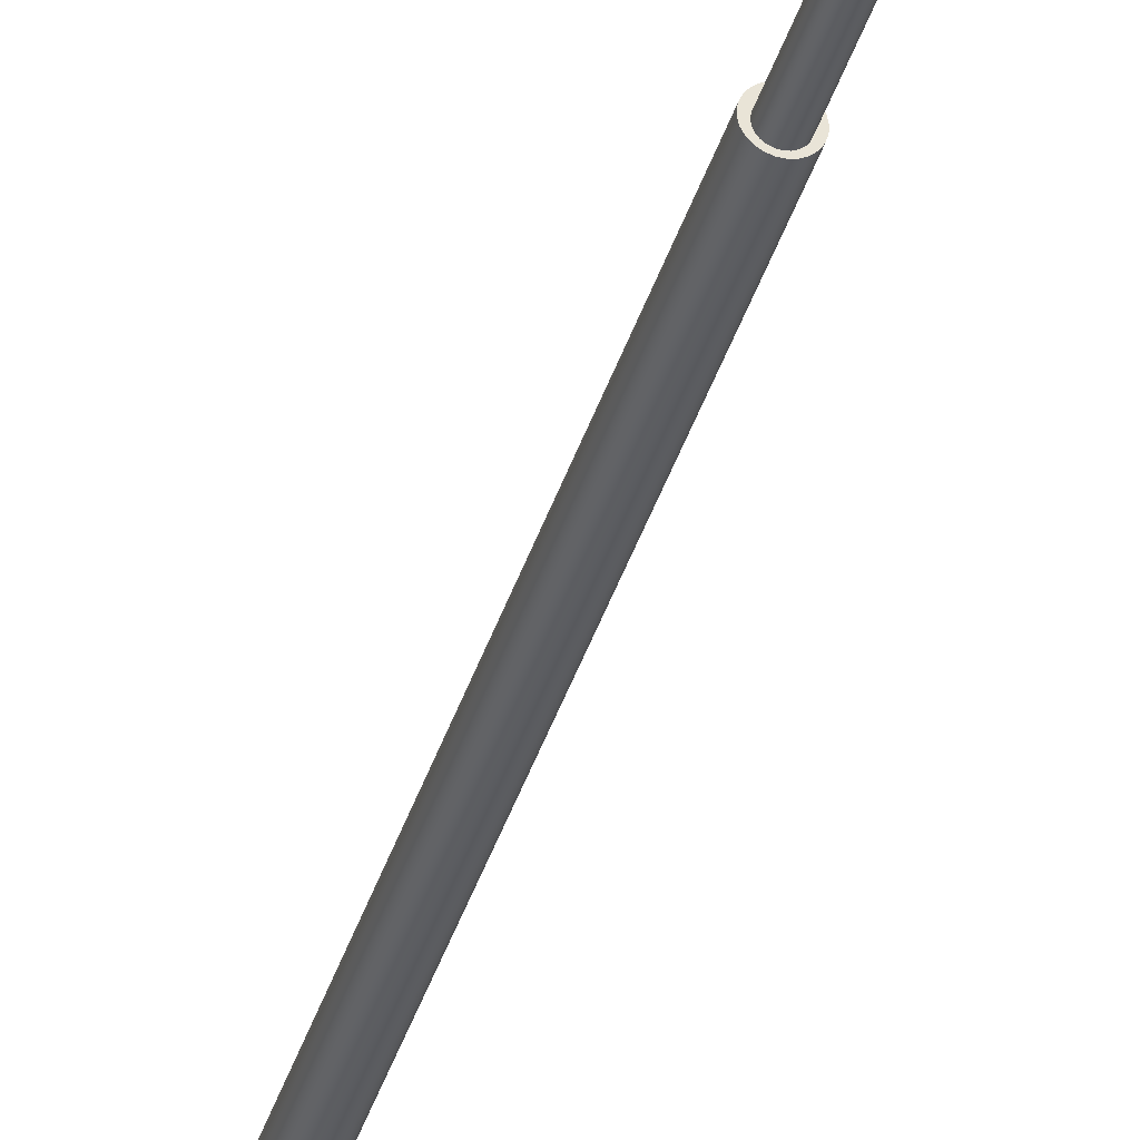
<metadata>
{"format":"obj","ext":"obj","renderer":"f3d","projection":"perspective","resolution":1024,"background":"white","views":[{"elev":-36.2,"azim":164.6,"up":"+Z"}]}
</metadata>
<code>
o SketchUp.006_ID56
v 3.157 114.6 -4.966
v 3.197 114.6 -5.238
v 3.186 114.6 -5.32
v 3.26 114.6 -4.889
v 3.229 114.6 -5.161
v 3.279 114.6 -5.095
v 3.38 114.6 -4.84
v 3.345 114.6 -5.045
v 3.422 114.6 -5.013
v 3.509 114.6 -4.825
v 3.504 114.6 -5.002
v 3.586 114.6 -5.013
v 3.637 114.6 -4.843
v 3.663 114.6 -5.045
v 3.756 114.6 -4.893
v 3.728 114.6 -5.095
v 3.779 114.6 -5.161
v 3.857 114.6 -4.973
v 3.811 114.6 -5.238
v 3.821 114.6 -5.32
v 3.851 114.6 -5.673
v 3.93 114.6 -5.572
v 3.935 114.6 -5.076
v 3.981 114.6 -5.453
v 3.984 114.6 -5.196
v 3.999 114.6 -5.325
v 3.027 114.6 -5.187
v 3.024 114.6 -5.443
v 3.009 114.6 -5.315
v 3.073 114.6 -5.563
v 3.077 114.6 -5.068
v 3.15 114.6 -5.667
v 3.197 114.6 -5.402
v 3.252 114.6 -5.746
v 3.229 114.6 -5.479
v 3.279 114.6 -5.544
v 3.371 114.6 -5.797
v 3.345 114.6 -5.595
v 3.422 114.6 -5.626
v 3.499 114.6 -5.815
v 3.504 114.6 -5.637
v 3.628 114.6 -5.799
v 3.586 114.6 -5.626
v 3.663 114.6 -5.595
v 3.747 114.6 -5.751
v 3.728 114.6 -5.544
v 3.779 114.6 -5.479
v 3.811 114.6 -5.402
v 3.38 114.6 -4.84
v 3.26 83.08 -4.889
v 3.38 83.08 -4.84
v 3.26 114.6 -4.889
v 3.509 114.6 -4.825
v 3.509 83.08 -4.825
v 3.637 114.6 -4.843
v 3.637 83.08 -4.843
v 3.756 114.6 -4.893
v 3.756 83.08 -4.893
v 3.857 114.6 -4.973
v 3.857 83.08 -4.973
v 3.935 83.08 -5.076
v 3.935 114.6 -5.076
v 3.984 83.08 -5.196
v 3.984 114.6 -5.196
v 3.999 83.08 -5.325
v 3.999 114.6 -5.325
v 3.981 83.08 -5.453
v 3.981 114.6 -5.453
v 3.93 83.08 -5.572
v 3.93 114.6 -5.572
v 3.851 83.08 -5.673
v 3.851 114.6 -5.673
v 3.747 114.6 -5.751
v 3.747 83.08 -5.751
v 3.628 114.6 -5.799
v 3.628 83.08 -5.799
v 3.499 114.6 -5.815
v 3.499 83.08 -5.815
v 3.371 114.6 -5.797
v 3.371 83.08 -5.797
v 3.252 114.6 -5.746
v 3.252 83.08 -5.746
v 3.15 114.6 -5.667
v 3.15 83.08 -5.667
v 3.073 83.08 -5.563
v 3.073 114.6 -5.563
v 3.024 83.08 -5.443
v 3.024 114.6 -5.443
v 3.009 83.08 -5.315
v 3.009 114.6 -5.315
v 3.027 83.08 -5.187
v 3.027 114.6 -5.187
v 3.077 83.08 -5.068
v 3.077 114.6 -5.068
v 3.157 83.08 -4.966
v 3.157 114.6 -4.966
f 1 2 3
f 2 1 4
f 2 4 5
f 5 4 6
f 6 4 7
f 6 7 8
f 8 7 9
f 9 7 10
f 9 10 11
f 11 10 12
f 12 10 13
f 12 13 14
f 14 13 15
f 14 15 16
f 16 15 17
f 17 15 18
f 17 18 19
f 19 18 20
f 20 18 21
f 21 18 22
f 22 18 23
f 22 23 24
f 24 23 25
f 24 25 26
f 27 28 29
f 28 27 30
f 30 27 31
f 30 31 32
f 32 31 1
f 32 1 3
f 32 3 33
f 32 33 34
f 34 33 35
f 34 35 36
f 34 36 37
f 37 36 38
f 37 38 39
f 37 39 40
f 40 39 41
f 40 41 42
f 42 41 43
f 42 43 44
f 42 44 45
f 45 44 46
f 45 46 47
f 45 47 21
f 21 47 48
f 21 48 20
f 49 50 51
f 50 49 52
f 53 51 54
f 51 53 49
f 55 54 56
f 54 55 53
f 57 56 58
f 56 57 55
f 59 58 60
f 58 59 57
f 61 59 60
f 59 61 62
f 63 62 61
f 62 63 64
f 65 64 63
f 64 65 66
f 67 66 65
f 66 67 68
f 69 68 67
f 68 69 70
f 71 70 69
f 70 71 72
f 73 71 74
f 71 73 72
f 75 74 76
f 74 75 73
f 77 76 78
f 76 77 75
f 79 78 80
f 78 79 77
f 81 80 82
f 80 81 79
f 83 82 84
f 82 83 81
f 83 85 86
f 85 83 84
f 86 87 88
f 87 86 85
f 88 89 90
f 89 88 87
f 90 91 92
f 91 90 89
f 92 93 94
f 93 92 91
f 94 95 96
f 95 94 93
f 52 95 50
f 95 52 96
o SketchUp.005_ID48
v 3.197 143.6 -5.238
v 3.197 143.6 -5.402
v 3.186 143.6 -5.32
v 3.229 143.6 -5.161
v 3.229 143.6 -5.479
v 3.279 143.6 -5.095
v 3.279 143.6 -5.544
v 3.345 143.6 -5.045
v 3.345 143.6 -5.595
v 3.422 143.6 -5.013
v 3.422 143.6 -5.626
v 3.504 143.6 -5.002
v 3.504 143.6 -5.637
v 3.586 143.6 -5.013
v 3.586 143.6 -5.626
v 3.663 143.6 -5.045
v 3.663 143.6 -5.595
v 3.728 143.6 -5.095
v 3.728 143.6 -5.544
v 3.779 143.6 -5.161
v 3.779 143.6 -5.479
v 3.811 143.6 -5.238
v 3.811 143.6 -5.402
v 3.821 143.6 -5.32
v 3.586 143.6 -5.013
v 3.504 114.6 -5.002
v 3.586 114.6 -5.013
v 3.504 143.6 -5.002
v 3.663 143.6 -5.045
v 3.663 114.6 -5.045
v 3.728 143.6 -5.095
v 3.728 114.6 -5.095
v 3.779 114.6 -5.161
v 3.779 143.6 -5.161
v 3.811 114.6 -5.238
v 3.811 143.6 -5.238
v 3.821 114.6 -5.32
v 3.821 143.6 -5.32
v 3.811 114.6 -5.402
v 3.811 143.6 -5.402
v 3.779 114.6 -5.479
v 3.779 143.6 -5.479
v 3.728 114.6 -5.544
v 3.728 143.6 -5.544
v 3.663 143.6 -5.595
v 3.663 114.6 -5.595
v 3.586 143.6 -5.626
v 3.586 114.6 -5.626
v 3.504 143.6 -5.637
v 3.504 114.6 -5.637
v 3.422 143.6 -5.626
v 3.422 114.6 -5.626
v 3.345 143.6 -5.595
v 3.345 114.6 -5.595
v 3.279 143.6 -5.544
v 3.279 114.6 -5.544
v 3.229 114.6 -5.479
v 3.229 143.6 -5.479
v 3.197 114.6 -5.402
v 3.197 143.6 -5.402
v 3.186 114.6 -5.32
v 3.186 143.6 -5.32
v 3.197 114.6 -5.238
v 3.197 143.6 -5.238
v 3.229 114.6 -5.161
v 3.229 143.6 -5.161
v 3.279 114.6 -5.095
v 3.279 143.6 -5.095
v 3.345 143.6 -5.045
v 3.345 114.6 -5.045
v 3.422 143.6 -5.013
v 3.422 114.6 -5.013
f 97 98 99
f 98 97 100
f 98 100 101
f 101 100 102
f 101 102 103
f 103 102 104
f 103 104 105
f 105 104 106
f 105 106 107
f 107 106 108
f 107 108 109
f 109 108 110
f 109 110 111
f 111 110 112
f 111 112 113
f 113 112 114
f 113 114 115
f 115 114 116
f 115 116 117
f 117 116 118
f 117 118 119
f 119 118 120
f 121 122 123
f 122 121 124
f 125 123 126
f 123 125 121
f 127 126 128
f 126 127 125
f 129 127 128
f 127 129 130
f 131 130 129
f 130 131 132
f 133 132 131
f 132 133 134
f 135 134 133
f 134 135 136
f 137 136 135
f 136 137 138
f 139 138 137
f 138 139 140
f 141 139 142
f 139 141 140
f 143 142 144
f 142 143 141
f 145 144 146
f 144 145 143
f 147 146 148
f 146 147 145
f 149 148 150
f 148 149 147
f 151 150 152
f 150 151 149
f 151 153 154
f 153 151 152
f 154 155 156
f 155 154 153
f 156 157 158
f 157 156 155
f 158 159 160
f 159 158 157
f 160 161 162
f 161 160 159
f 162 163 164
f 163 162 161
f 165 163 166
f 163 165 164
f 167 166 168
f 166 167 165
f 124 168 122
f 168 124 167
o SketchUp.004_ID40
v 2.822 83.08 -4.996
v 2.788 83.08 -5.366
v 2.781 83.08 -5.179
v 2.844 83.08 -5.545
v 2.909 83.08 -4.83
v 2.944 83.08 -5.703
v 3.036 83.08 -4.692
v 3.009 83.08 -5.315
v 3.027 83.08 -5.187
v 3.077 83.08 -5.068
v 3.195 83.08 -4.592
v 3.157 83.08 -4.966
v 3.26 83.08 -4.889
v 3.373 83.08 -4.537
v 3.38 83.08 -4.84
v 3.561 83.08 -4.529
v 3.509 83.08 -4.825
v 3.637 83.08 -4.843
v 3.743 83.08 -4.57
v 3.756 83.08 -4.893
v 3.909 83.08 -4.657
v 3.857 83.08 -4.973
v 3.935 83.08 -5.076
v 4.047 83.08 -4.785
v 3.984 83.08 -5.196
v 3.999 83.08 -5.325
v 3.024 83.08 -5.443
v 3.082 83.08 -5.83
v 3.073 83.08 -5.563
v 3.15 83.08 -5.667
v 3.248 83.08 -5.917
v 3.252 83.08 -5.746
v 3.43 83.08 -5.958
v 3.371 83.08 -5.797
v 3.499 83.08 -5.815
v 3.617 83.08 -5.951
v 3.628 83.08 -5.799
v 3.796 83.08 -5.895
v 3.747 83.08 -5.751
v 3.851 83.08 -5.673
v 3.955 83.08 -5.795
v 3.93 83.08 -5.572
v 3.981 83.08 -5.453
v 4.082 83.08 -5.657
v 4.147 83.08 -4.943
v 4.169 83.08 -5.492
v 4.203 83.08 -5.122
v 4.21 83.08 -5.309
v 4.047 83.08 -4.785
v 3.909 48.98 -4.657
v 4.047 48.98 -4.785
v 3.909 83.08 -4.657
v 4.147 48.98 -4.943
v 4.147 83.08 -4.943
v 4.203 48.98 -5.122
v 4.203 83.08 -5.122
v 4.21 48.98 -5.309
v 4.21 83.08 -5.309
v 4.169 48.98 -5.492
v 4.169 83.08 -5.492
v 4.082 48.98 -5.657
v 4.082 83.08 -5.657
v 3.955 48.98 -5.795
v 3.955 83.08 -5.795
v 3.796 83.08 -5.895
v 3.796 48.98 -5.895
v 3.617 83.08 -5.951
v 3.617 48.98 -5.951
v 3.43 83.08 -5.958
v 3.43 48.98 -5.958
v 3.248 83.08 -5.917
v 3.248 48.98 -5.917
v 3.082 83.08 -5.83
v 3.082 48.98 -5.83
v 2.944 83.08 -5.703
v 2.944 48.98 -5.703
v 2.844 48.98 -5.545
v 2.844 83.08 -5.545
v 2.788 48.98 -5.366
v 2.788 83.08 -5.366
v 2.781 48.98 -5.179
v 2.781 83.08 -5.179
v 2.822 48.98 -4.996
v 2.822 83.08 -4.996
v 2.909 48.98 -4.83
v 2.909 83.08 -4.83
v 3.036 48.98 -4.692
v 3.036 83.08 -4.692
v 3.195 83.08 -4.592
v 3.195 48.98 -4.592
v 3.373 83.08 -4.537
v 3.373 48.98 -4.537
v 3.561 83.08 -4.529
v 3.561 48.98 -4.529
v 3.743 83.08 -4.57
v 3.743 48.98 -4.57
f 169 170 171
f 170 169 172
f 172 169 173
f 172 173 174
f 174 173 175
f 174 175 176
f 176 175 177
f 177 175 178
f 178 175 179
f 178 179 180
f 180 179 181
f 181 179 182
f 181 182 183
f 183 182 184
f 183 184 185
f 185 184 186
f 186 184 187
f 186 187 188
f 188 187 189
f 188 189 190
f 190 189 191
f 191 189 192
f 191 192 193
f 193 192 194
f 174 195 196
f 195 174 176
f 196 195 197
f 196 197 198
f 196 198 199
f 199 198 200
f 199 200 201
f 201 200 202
f 201 202 203
f 201 203 204
f 204 203 205
f 204 205 206
f 206 205 207
f 206 207 208
f 206 208 209
f 209 208 210
f 209 210 211
f 209 211 212
f 212 211 194
f 212 194 192
f 212 192 213
f 212 213 214
f 214 213 215
f 214 215 216
f 217 218 219
f 218 217 220
f 221 217 219
f 217 221 222
f 223 222 221
f 222 223 224
f 225 224 223
f 224 225 226
f 227 226 225
f 226 227 228
f 229 228 227
f 228 229 230
f 231 230 229
f 230 231 232
f 233 231 234
f 231 233 232
f 235 234 236
f 234 235 233
f 237 236 238
f 236 237 235
f 239 238 240
f 238 239 237
f 241 240 242
f 240 241 239
f 243 242 244
f 242 243 241
f 243 245 246
f 245 243 244
f 246 247 248
f 247 246 245
f 248 249 250
f 249 248 247
f 250 251 252
f 251 250 249
f 252 253 254
f 253 252 251
f 254 255 256
f 255 254 253
f 257 255 258
f 255 257 256
f 259 258 260
f 258 259 257
f 261 260 262
f 260 261 259
f 263 262 264
f 262 263 261
f 220 264 218
f 264 220 263
o SketchUp.003_ID32
v 1.628 10.66 -4.716
v 1.628 10.66 -5.705
v 1.563 10.66 -5.211
v 1.819 10.66 -6.166
v 1.819 10.66 -4.255
v 2.122 10.66 -3.86
v 2.122 10.66 -6.561
v 2.518 10.66 -6.865
v 2.518 10.66 -3.556
v 2.533 10.66 -5.211
v 2.565 10.66 -4.967
v 2.979 10.66 -3.365
v 2.659 10.66 -4.741
v 2.809 10.66 -4.546
v 3.003 10.66 -4.397
v 3.473 10.66 -3.3
v 3.23 10.66 -4.303
v 3.473 10.66 -4.271
v 3.968 10.66 -3.365
v 3.716 10.66 -4.303
v 3.943 10.66 -4.397
v 4.138 10.66 -4.546
v 4.428 10.66 -3.556
v 4.287 10.66 -4.741
v 4.381 10.66 -4.967
v 4.413 10.66 -5.211
v 4.428 10.66 -6.865
v 4.824 10.66 -6.561
v 4.824 10.66 -3.86
v 5.128 10.66 -4.255
v 5.128 10.66 -6.166
v 5.318 10.66 -4.716
v 5.318 10.66 -5.705
v 5.384 10.66 -5.211
v 2.565 10.66 -5.454
v 2.979 10.66 -7.056
v 2.659 10.66 -5.68
v 2.809 10.66 -5.875
v 3.003 10.66 -6.024
v 3.473 10.66 -7.121
v 3.23 10.66 -6.118
v 3.473 10.66 -6.15
v 3.716 10.66 -6.118
v 3.968 10.66 -7.056
v 3.943 10.66 -6.024
v 4.138 10.66 -5.875
v 4.287 10.66 -5.68
v 4.381 10.66 -5.454
v 1.819 10.66 -4.255
v 2.122 3.588 -3.86
v 2.122 10.66 -3.86
v 1.819 3.588 -4.255
v 2.518 10.66 -3.556
v 2.518 3.588 -3.556
v 2.979 10.66 -3.365
v 2.979 3.588 -3.365
v 3.473 10.66 -3.3
v 3.473 3.588 -3.3
v 3.968 10.66 -3.365
v 3.968 3.588 -3.365
v 4.428 10.66 -3.556
v 4.428 3.588 -3.556
v 4.824 10.66 -3.86
v 4.824 3.588 -3.86
v 5.128 3.588 -4.255
v 5.128 10.66 -4.255
v 5.318 3.588 -4.716
v 5.318 10.66 -4.716
v 5.384 3.588 -5.211
v 5.384 10.66 -5.211
v 5.318 3.588 -5.705
v 5.318 10.66 -5.705
v 5.128 3.588 -6.166
v 5.128 10.66 -6.166
v 4.824 3.588 -6.561
v 4.824 10.66 -6.561
v 4.428 10.66 -6.865
v 4.428 3.588 -6.865
v 3.968 10.66 -7.056
v 3.968 3.588 -7.056
v 3.473 10.66 -7.121
v 3.473 3.588 -7.121
v 2.979 10.66 -7.056
v 2.979 3.588 -7.056
v 2.518 10.66 -6.865
v 2.518 3.588 -6.865
v 2.122 10.66 -6.561
v 2.122 3.588 -6.561
v 1.819 3.588 -6.166
v 1.819 10.66 -6.166
v 1.628 3.588 -5.705
v 1.628 10.66 -5.705
v 1.563 3.588 -5.211
v 1.563 10.66 -5.211
v 1.628 3.588 -4.716
v 1.628 10.66 -4.716
f 265 266 267
f 266 265 268
f 268 265 269
f 268 269 270
f 268 270 271
f 271 270 272
f 272 270 273
f 272 273 274
f 274 273 275
f 275 273 276
f 275 276 277
f 277 276 278
f 278 276 279
f 279 276 280
f 279 280 281
f 281 280 282
f 282 280 283
f 282 283 284
f 284 283 285
f 285 283 286
f 286 283 287
f 286 287 288
f 288 287 289
f 289 287 290
f 290 287 291
f 291 287 292
f 292 287 293
f 292 293 294
f 292 294 295
f 295 294 296
f 295 296 297
f 297 296 298
f 272 299 300
f 299 272 274
f 300 299 301
f 300 301 302
f 300 302 303
f 300 303 304
f 304 303 305
f 304 305 306
f 304 306 307
f 304 307 308
f 308 307 309
f 308 309 310
f 308 310 291
f 291 310 311
f 291 311 312
f 291 312 290
f 313 314 315
f 314 313 316
f 317 314 318
f 314 317 315
f 319 318 320
f 318 319 317
f 321 320 322
f 320 321 319
f 323 322 324
f 322 323 321
f 325 324 326
f 324 325 323
f 327 326 328
f 326 327 325
f 329 327 328
f 327 329 330
f 331 330 329
f 330 331 332
f 333 332 331
f 332 333 334
f 335 334 333
f 334 335 336
f 337 336 335
f 336 337 338
f 339 338 337
f 338 339 340
f 341 339 342
f 339 341 340
f 343 342 344
f 342 343 341
f 345 344 346
f 344 345 343
f 347 346 348
f 346 347 345
f 349 348 350
f 348 349 347
f 351 350 352
f 350 351 349
f 351 353 354
f 353 351 352
f 354 355 356
f 355 354 353
f 356 357 358
f 357 356 355
f 358 359 360
f 359 358 357
f 360 316 313
f 316 360 359
o SketchUp.002_ID24
v 2.565 48.98 -4.967
v 2.565 48.98 -5.454
v 2.533 48.98 -5.211
v 2.659 48.98 -4.741
v 2.659 48.98 -5.68
v 2.809 48.98 -4.546
v 2.781 48.98 -5.179
v 2.822 48.98 -4.996
v 3.003 48.98 -4.397
v 2.909 48.98 -4.83
v 3.036 48.98 -4.692
v 3.23 48.98 -4.303
v 3.195 48.98 -4.592
v 3.373 48.98 -4.537
v 3.473 48.98 -4.271
v 3.561 48.98 -4.529
v 3.716 48.98 -4.303
v 3.743 48.98 -4.57
v 3.943 48.98 -4.397
v 3.909 48.98 -4.657
v 4.047 48.98 -4.785
v 4.138 48.98 -4.546
v 4.147 48.98 -4.943
v 4.287 48.98 -4.741
v 4.203 48.98 -5.122
v 4.21 48.98 -5.309
v 2.809 48.98 -5.875
v 2.788 48.98 -5.366
v 2.844 48.98 -5.545
v 3.003 48.98 -6.024
v 2.944 48.98 -5.703
v 3.082 48.98 -5.83
v 3.23 48.98 -6.118
v 3.248 48.98 -5.917
v 3.473 48.98 -6.15
v 3.43 48.98 -5.958
v 3.617 48.98 -5.951
v 3.716 48.98 -6.118
v 3.796 48.98 -5.895
v 3.943 48.98 -6.024
v 3.955 48.98 -5.795
v 4.138 48.98 -5.875
v 4.082 48.98 -5.657
v 4.169 48.98 -5.492
v 4.287 48.98 -5.68
v 4.381 48.98 -4.967
v 4.381 48.98 -5.454
v 4.413 48.98 -5.211
v 2.533 48.98 -5.211
v 2.565 10.66 -4.967
v 2.565 48.98 -4.967
v 2.533 10.66 -5.211
v 2.659 10.66 -4.741
v 2.659 48.98 -4.741
v 2.809 10.66 -4.546
v 2.809 48.98 -4.546
v 3.003 48.98 -4.397
v 3.003 10.66 -4.397
v 3.23 48.98 -4.303
v 3.23 10.66 -4.303
v 3.473 48.98 -4.271
v 3.473 10.66 -4.271
v 3.716 48.98 -4.303
v 3.716 10.66 -4.303
v 3.943 48.98 -4.397
v 3.943 10.66 -4.397
v 4.138 48.98 -4.546
v 4.138 10.66 -4.546
v 4.287 10.66 -4.741
v 4.287 48.98 -4.741
v 4.381 10.66 -4.967
v 4.381 48.98 -4.967
v 4.413 10.66 -5.211
v 4.413 48.98 -5.211
v 4.381 10.66 -5.454
v 4.381 48.98 -5.454
v 4.287 10.66 -5.68
v 4.287 48.98 -5.68
v 4.138 10.66 -5.875
v 4.138 48.98 -5.875
v 3.943 48.98 -6.024
v 3.943 10.66 -6.024
v 3.716 48.98 -6.118
v 3.716 10.66 -6.118
v 3.473 48.98 -6.15
v 3.473 10.66 -6.15
v 3.23 48.98 -6.118
v 3.23 10.66 -6.118
v 3.003 48.98 -6.024
v 3.003 10.66 -6.024
v 2.809 48.98 -5.875
v 2.809 10.66 -5.875
v 2.659 10.66 -5.68
v 2.659 48.98 -5.68
v 2.565 10.66 -5.454
v 2.565 48.98 -5.454
f 361 362 363
f 362 361 364
f 362 364 365
f 365 364 366
f 365 366 367
f 367 366 368
f 368 366 369
f 368 369 370
f 370 369 371
f 371 369 372
f 371 372 373
f 373 372 374
f 374 372 375
f 374 375 376
f 376 375 377
f 376 377 378
f 378 377 379
f 378 379 380
f 380 379 381
f 381 379 382
f 381 382 383
f 383 382 384
f 383 384 385
f 385 384 386
f 367 387 365
f 387 367 388
f 387 388 389
f 387 389 390
f 390 389 391
f 390 391 392
f 390 392 393
f 393 392 394
f 393 394 395
f 395 394 396
f 395 396 397
f 395 397 398
f 398 397 399
f 398 399 400
f 400 399 401
f 400 401 402
f 402 401 403
f 402 403 404
f 402 404 405
f 405 404 386
f 405 386 384
f 405 384 406
f 405 406 407
f 407 406 408
f 409 410 411
f 410 409 412
f 411 413 414
f 413 411 410
f 414 415 416
f 415 414 413
f 417 415 418
f 415 417 416
f 419 418 420
f 418 419 417
f 421 420 422
f 420 421 419
f 423 422 424
f 422 423 421
f 425 424 426
f 424 425 423
f 427 426 428
f 426 427 425
f 429 427 428
f 427 429 430
f 431 430 429
f 430 431 432
f 433 432 431
f 432 433 434
f 435 434 433
f 434 435 436
f 437 436 435
f 436 437 438
f 439 438 437
f 438 439 440
f 441 439 442
f 439 441 440
f 443 442 444
f 442 443 441
f 445 444 446
f 444 445 443
f 447 446 448
f 446 447 445
f 449 448 450
f 448 449 447
f 451 450 452
f 450 451 449
f 451 453 454
f 453 451 452
f 454 455 456
f 455 454 453
f 456 412 409
f 412 456 455
o SketchUp.001_ID11
v 1.556 3.588 0.07018
v 1.628 3.588 -4.716
v 1.563 3.588 -5.211
v 3.095 3.588 0.4238
v 1.819 3.588 -4.255
v 2.122 3.588 -3.86
v 2.518 3.588 -3.556
v 2.979 3.588 -3.365
v 3.473 3.588 -3.3
v 3.885 3.588 0.3954
v 3.968 3.588 -3.365
v 4.674 3.588 0.367
v 4.428 3.588 -3.556
v 4.824 3.588 -3.86
v 6.184 3.588 -0.0966
v 5.128 3.588 -4.255
v 5.318 3.588 -4.716
v 5.384 3.588 -5.211
v 5.782 3.588 -11.27
v 7.177 3.588 -10.53
v 7.523 3.588 -0.9352
v 8.334 3.588 -9.455
v 8.599 3.588 -2.092
v 9.173 3.588 -8.116
v 9.339 3.588 -3.487
v 9.636 3.588 -6.606
v 9.693 3.588 -5.027
v -2.299 3.588 -4.595
v -2.002 3.588 -7.714
v -2.356 3.588 -6.174
v -1.835 3.588 -3.085
v -1.362 3.588 -8.921
v -0.9965 3.588 -1.746
v -1.262 3.588 -9.109
v -0.1857 3.588 -10.27
v 0.16 3.588 -0.6699
v 1.153 3.588 -11.1
v 1.628 3.588 -5.705
v 2.663 3.588 -11.57
v 1.819 3.588 -6.166
v 2.122 3.588 -6.561
v 2.518 3.588 -6.865
v 2.979 3.588 -7.056
v 4.242 3.588 -11.62
v 3.473 3.588 -7.121
v 3.968 3.588 -7.056
v 4.428 3.588 -6.865
v 4.824 3.588 -6.561
v 5.128 3.588 -6.166
v 5.318 3.588 -5.705
f 457 458 459
f 458 457 460
f 458 460 461
f 461 460 462
f 462 460 463
f 463 460 464
f 464 460 465
f 465 460 466
f 465 466 467
f 467 466 468
f 467 468 469
f 469 468 470
f 470 468 471
f 470 471 472
f 472 471 473
f 473 471 474
f 474 471 475
f 475 471 476
f 476 471 477
f 476 477 478
f 478 477 479
f 478 479 480
f 480 479 481
f 480 481 482
f 482 481 483
f 484 485 486
f 485 484 487
f 485 487 488
f 488 487 489
f 488 489 490
f 490 489 491
f 491 489 492
f 491 492 493
f 493 492 457
f 493 457 459
f 493 459 494
f 493 494 495
f 495 494 496
f 495 496 497
f 495 497 498
f 495 498 499
f 495 499 500
f 500 499 501
f 500 501 502
f 500 502 503
f 500 503 475
f 475 503 504
f 475 504 505
f 475 505 506
f 475 506 474
o SketchUp_ID3
v -2.002 0 -7.714
v -2.299 0 -4.595
v -2.356 0 -6.174
v -1.835 0 -3.085
v -1.262 0 -9.109
v -0.9965 0 -1.746
v -0.1857 0 -10.27
v 0.16 0 -0.6699
v 1.153 0 -11.1
v 1.556 0 0.07018
v 2.663 0 -11.57
v 3.095 0 0.4238
v 4.242 0 -11.62
v 3.628 0 0.4047
v 4.674 0 0.367
v 5.782 0 -11.27
v 6.184 0 -0.0966
v 7.177 0 -10.53
v 7.523 0 -0.9352
v 8.334 0 -9.455
v 8.599 0 -2.092
v 9.173 0 -8.116
v 9.339 0 -3.487
v 9.636 0 -6.606
v 9.693 0 -5.027
v -0.1857 3.588 -10.27
v 1.153 0 -11.1
v -0.1857 0 -10.27
v 1.153 3.588 -11.1
v 2.663 0 -11.57
v 2.663 3.588 -11.57
v 4.242 0 -11.62
v 4.242 3.588 -11.62
v 5.782 0 -11.27
v 5.782 3.588 -11.27
v 7.177 0 -10.53
v 7.177 3.588 -10.53
v 8.334 0 -9.455
v 8.334 3.588 -9.455
v 9.173 3.588 -8.116
v 9.173 0 -8.116
v 9.636 3.588 -6.606
v 9.636 0 -6.606
v 9.693 3.588 -5.027
v 9.693 0 -5.027
v 9.339 3.588 -3.487
v 9.339 0 -3.487
v 8.599 3.588 -2.092
v 8.599 0 -2.092
v 7.523 3.588 -0.9352
v 7.523 0 -0.9352
v 6.184 0 -0.0966
v 6.184 3.588 -0.0966
v 4.674 0 0.367
v 4.674 3.588 0.367
v 3.628 0 0.4047
v 3.095 0 0.4238
v 3.095 3.588 0.4238
v 3.885 3.588 0.3954
v 1.556 0 0.07018
v 1.556 3.588 0.07018
v 0.16 0 -0.6699
v 0.16 3.588 -0.6699
v -0.9965 0 -1.746
v -0.9965 3.588 -1.746
v -1.835 3.588 -3.085
v -1.835 0 -3.085
v -2.299 3.588 -4.595
v -2.299 0 -4.595
v -2.356 3.588 -6.174
v -2.356 0 -6.174
v -2.002 3.588 -7.714
v -2.002 0 -7.714
v -1.362 3.588 -8.921
v -1.262 0 -9.109
v -1.262 3.588 -9.109
f 507 508 509
f 508 507 510
f 510 507 511
f 510 511 512
f 512 511 513
f 512 513 514
f 514 513 515
f 514 515 516
f 516 515 517
f 516 517 518
f 518 517 519
f 518 519 520
f 520 519 521
f 521 519 522
f 521 522 523
f 523 522 524
f 523 524 525
f 525 524 526
f 525 526 527
f 527 526 528
f 527 528 529
f 529 528 530
f 529 530 531
f 532 533 534
f 533 532 535
f 535 536 533
f 536 535 537
f 537 538 536
f 538 537 539
f 539 540 538
f 540 539 541
f 541 542 540
f 542 541 543
f 543 544 542
f 544 543 545
f 544 546 547
f 546 544 545
f 547 548 549
f 548 547 546
f 549 550 551
f 550 549 548
f 551 552 553
f 552 551 550
f 553 554 555
f 554 553 552
f 555 556 557
f 556 555 554
f 556 558 557
f 558 556 559
f 559 560 558
f 560 559 561
f 561 562 560
f 562 561 563
f 563 561 564
f 564 561 565
f 564 566 563
f 566 564 567
f 567 568 566
f 568 567 569
f 569 570 568
f 570 569 571
f 572 570 571
f 570 572 573
f 574 573 572
f 573 574 575
f 576 575 574
f 575 576 577
f 578 577 576
f 577 578 579
f 580 579 578
f 579 580 581
f 581 580 582
f 532 581 582
f 581 532 534

</code>
